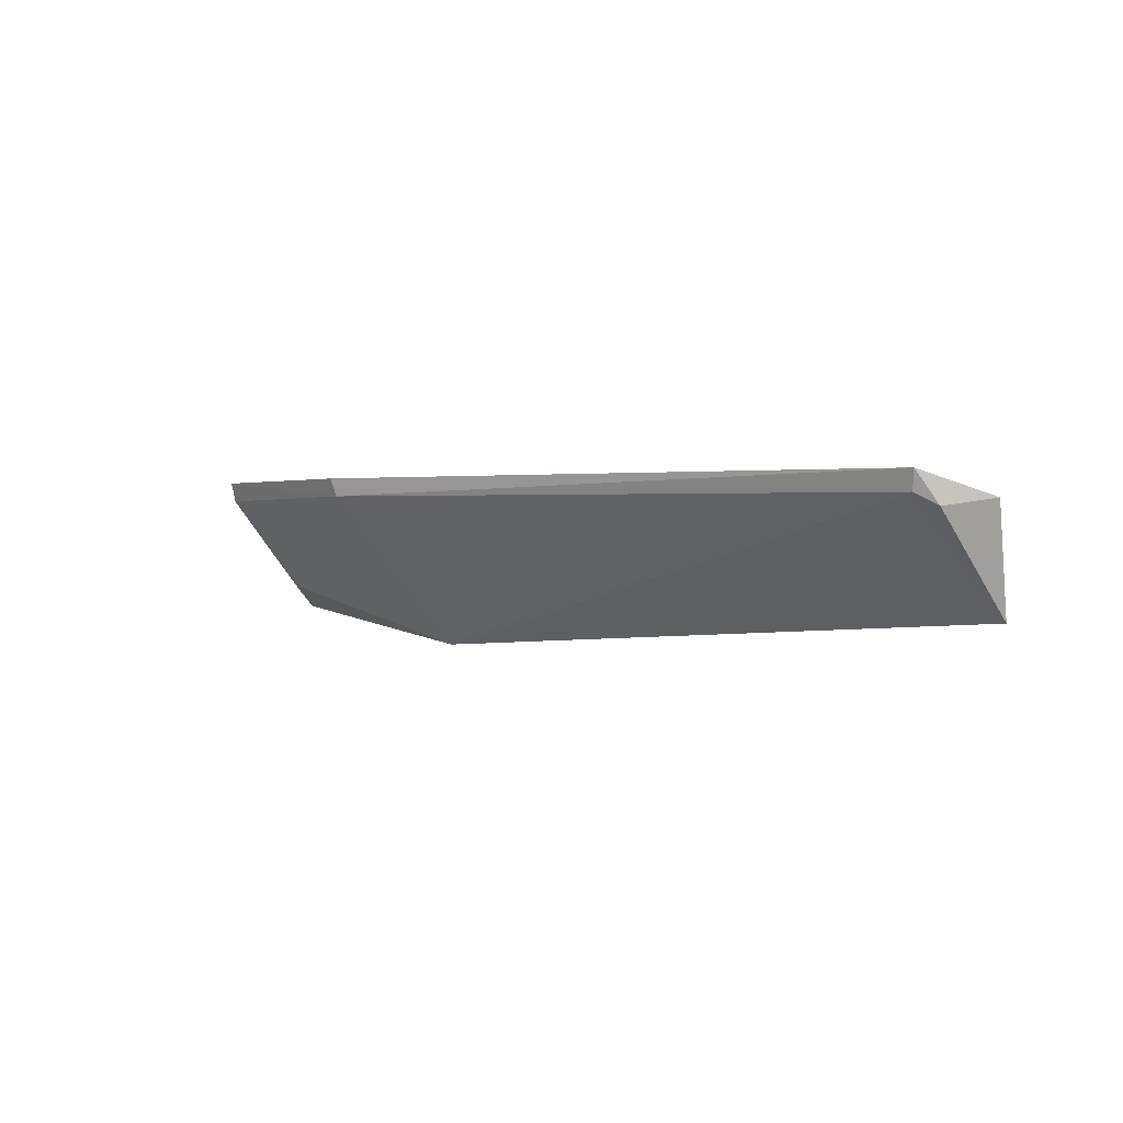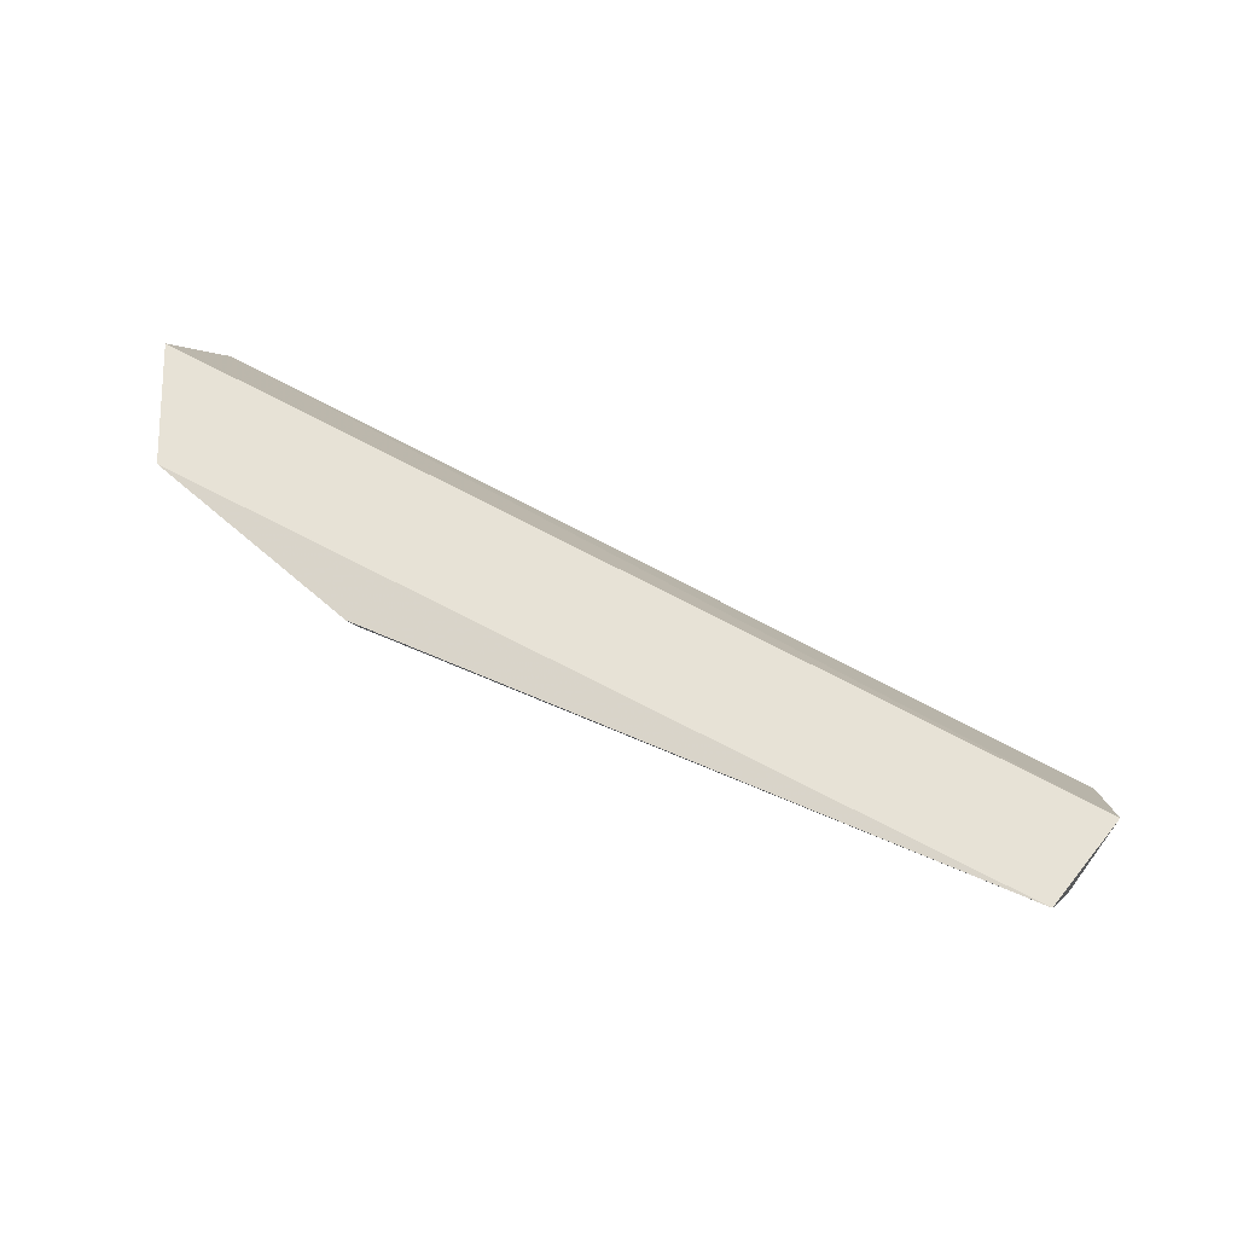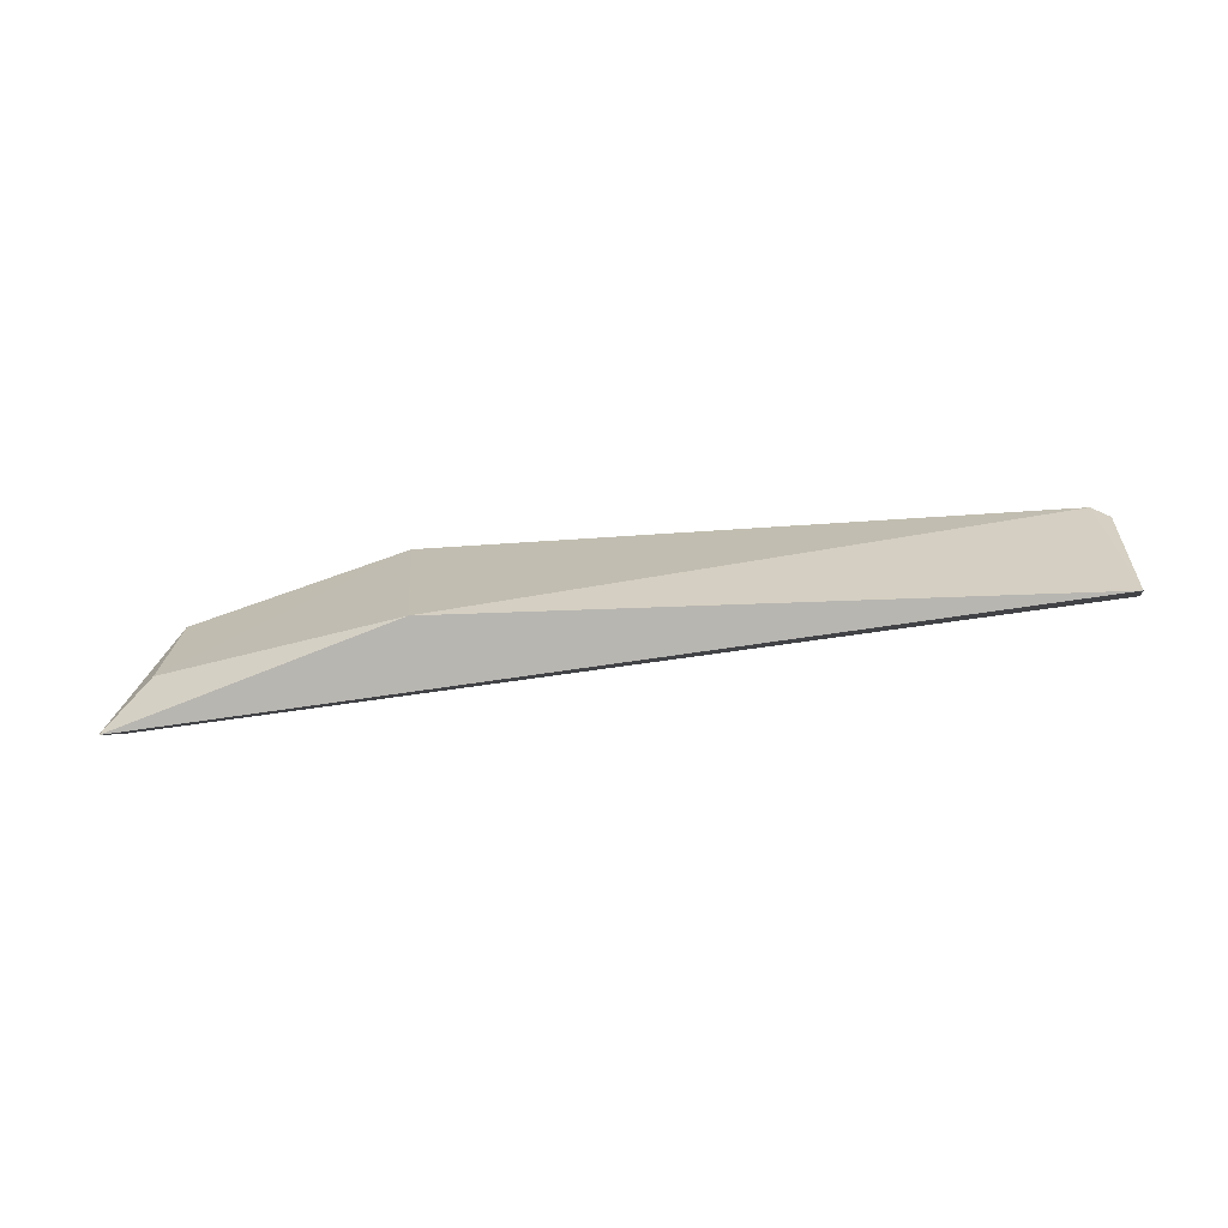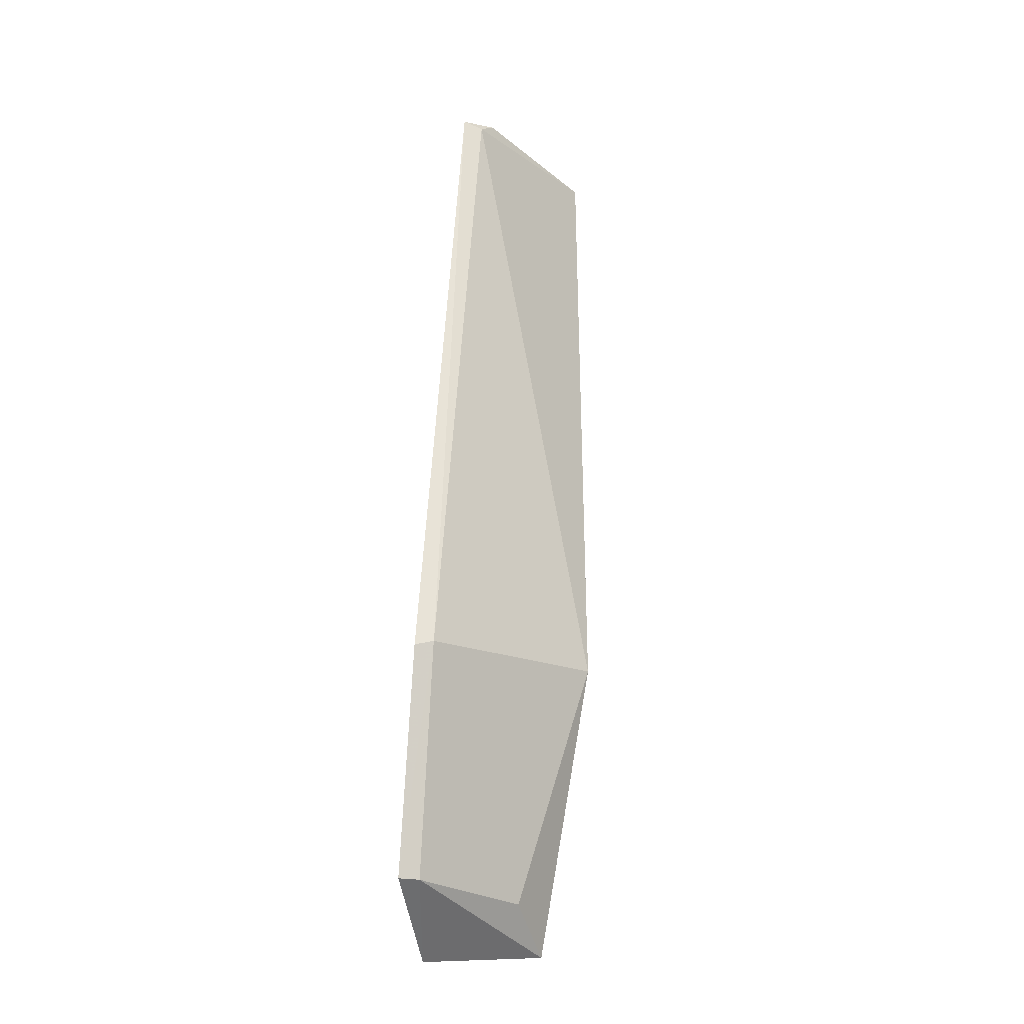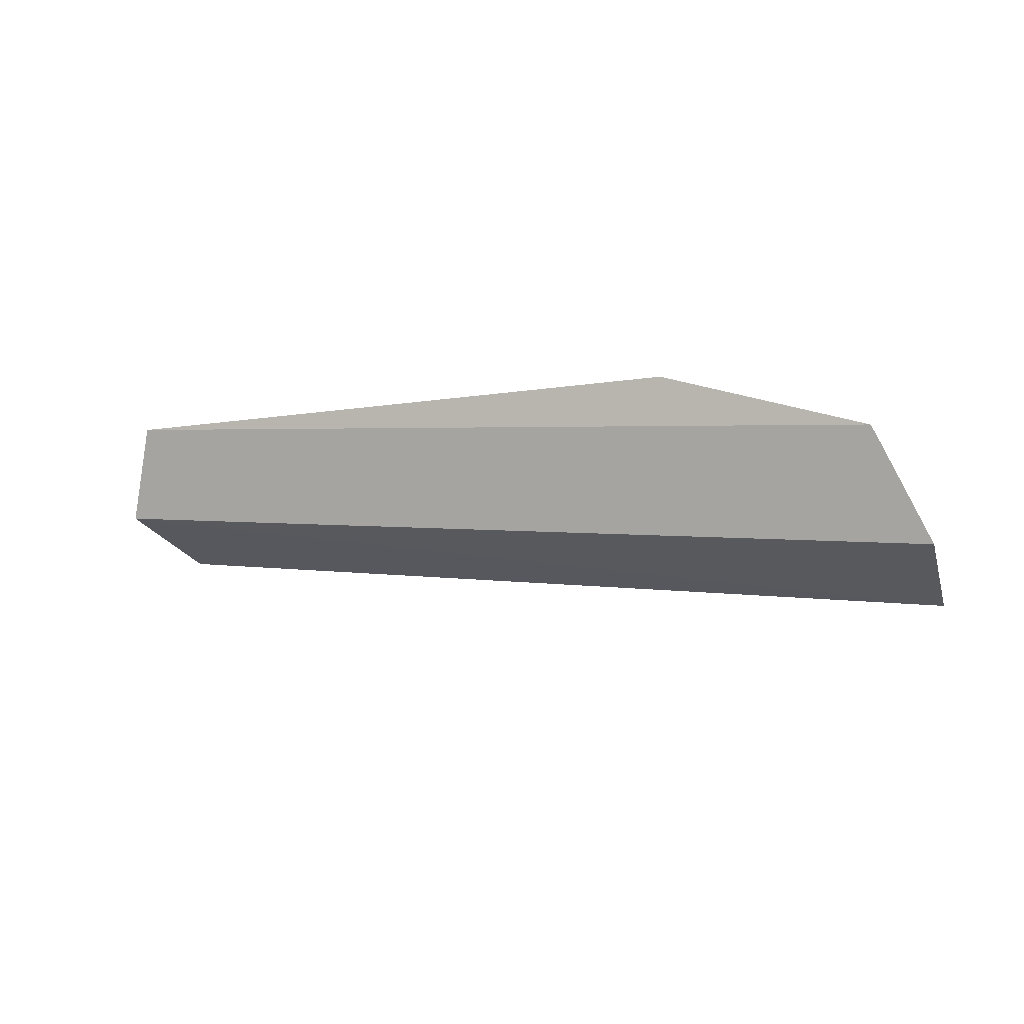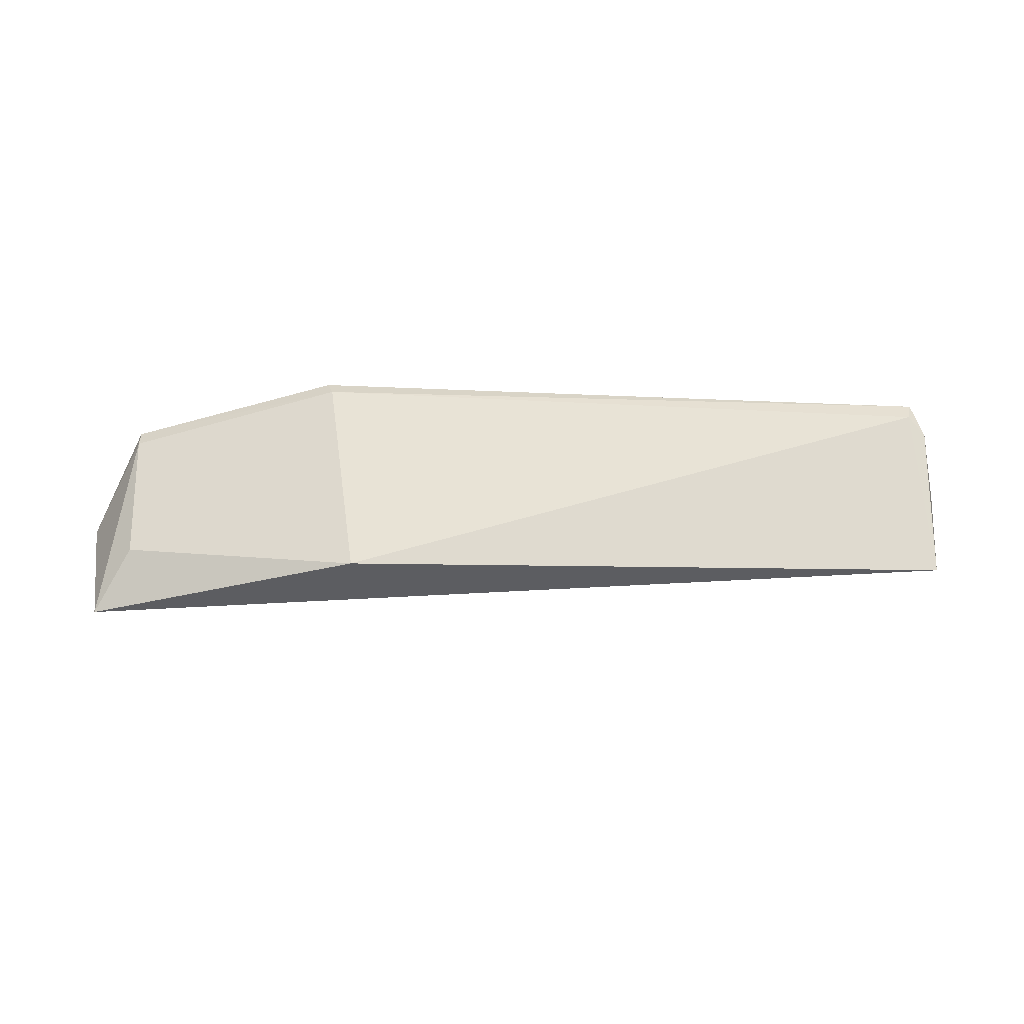
<metadata>
{"format":"obj","ext":"obj","renderer":"f3d","projection":"perspective","resolution":1024,"background":"white","views":[{"elev":-0.3,"azim":-143.9,"up":"+Z"},{"elev":74.7,"azim":-157.9,"up":"+Z"},{"elev":-24.4,"azim":-173.1,"up":"+Y"},{"elev":61.8,"azim":92.7,"up":"+Y"},{"elev":-7.9,"azim":27.5,"up":"+Y"},{"elev":-69.6,"azim":177.7,"up":"+Z"}]}
</metadata>
<code>
v -0.03716 0.09724 0.03962
v -0.03361 0.08925 0.03807
v -0.05507 0.09182 0.02719
v -0.09952 0.09211 0.02949
v -0.1004 0.09521 0.03716
v -0.03513 0.08591 0.02979
v -0.09788 0.1018 0.03732
v -0.09819 0.1023 0.03871
v -0.03723 0.0969 0.03822
v -0.09908 0.1006 0.0365
v -0.03765 0.09049 0.03157
v -0.05258 0.1018 0.03811
v -0.05218 0.102 0.0394
f 6 4 3
f 6 5 4
f 6 2 5
f 7 3 4
f 8 5 2
f 8 2 1
f 9 1 2
f 9 2 6
f 10 8 7
f 10 7 4
f 10 4 5
f 10 5 8
f 11 9 6
f 11 6 3
f 12 3 7
f 12 7 8
f 12 1 9
f 12 11 3
f 12 9 11
f 13 12 8
f 13 8 1
f 13 1 12

</code>
